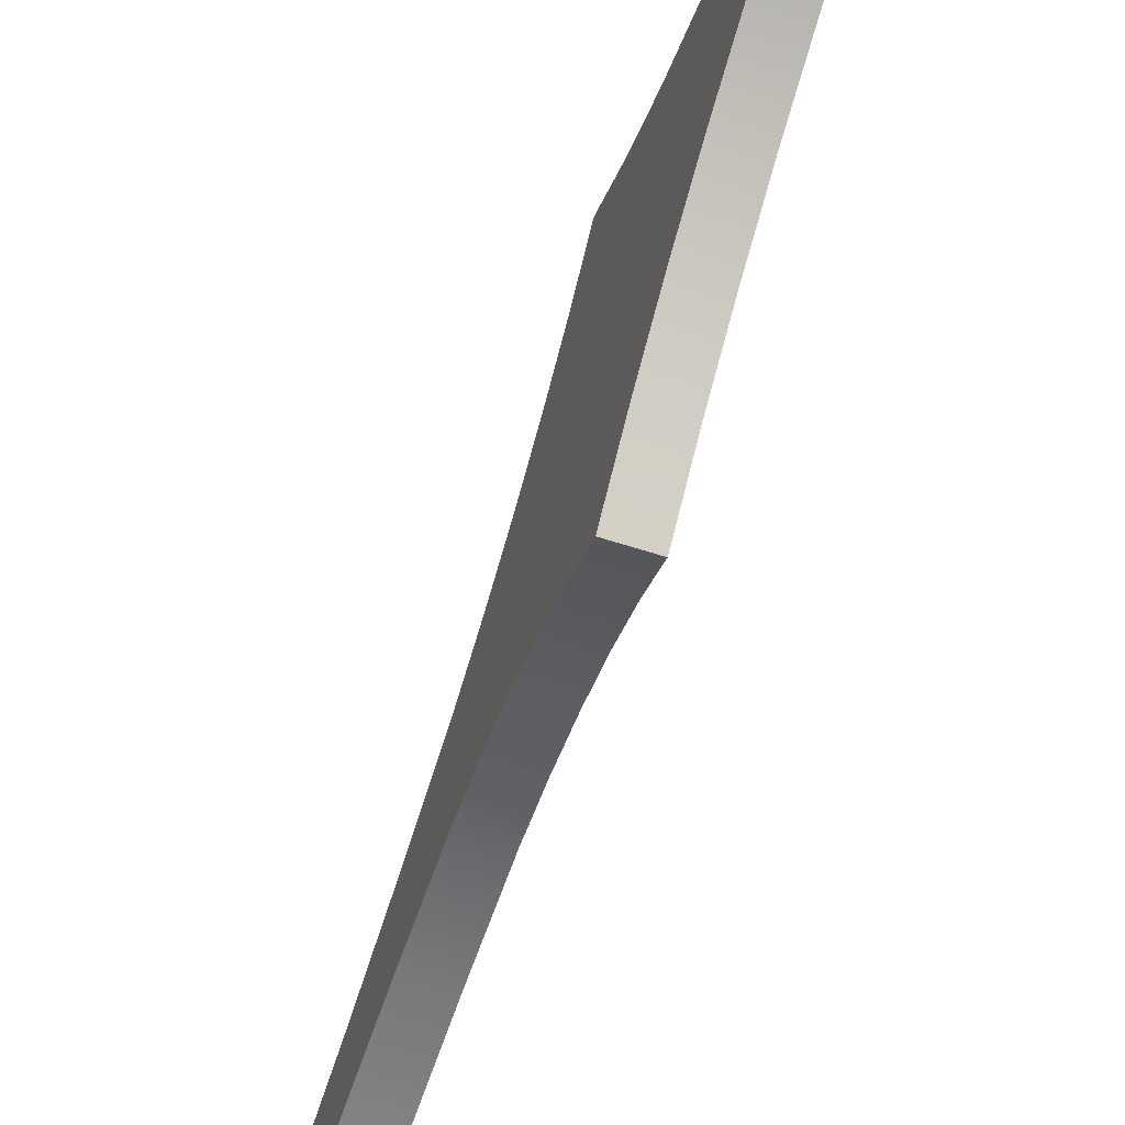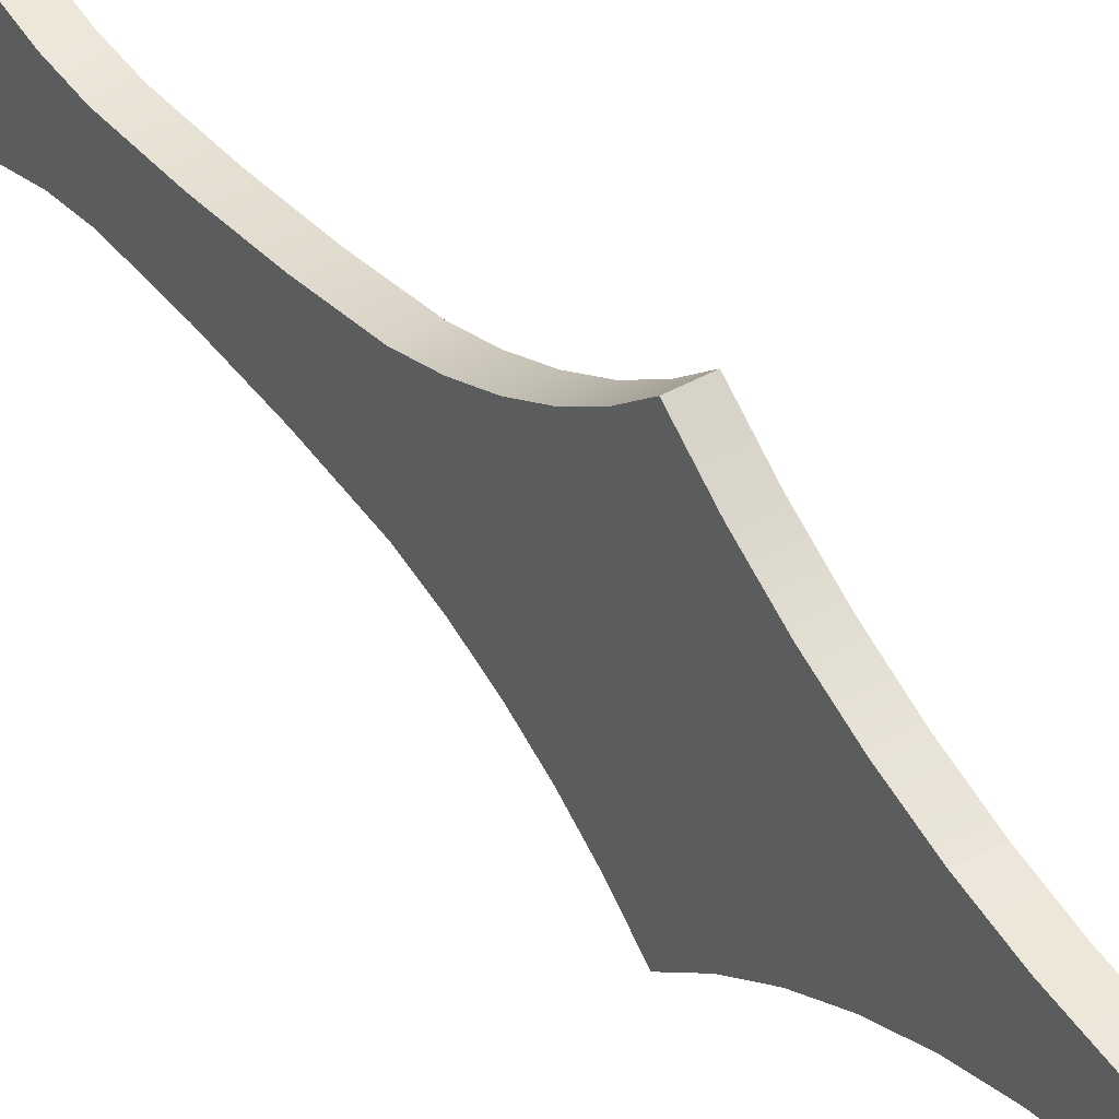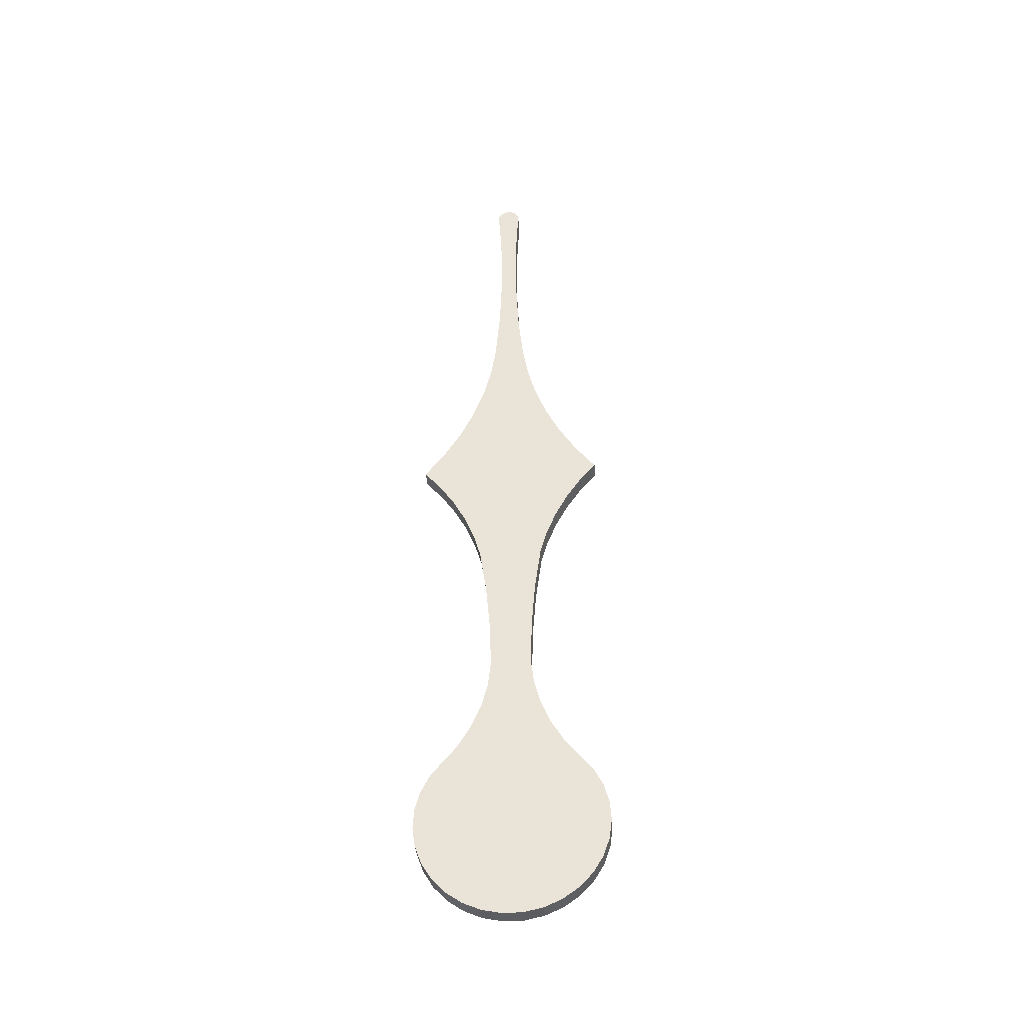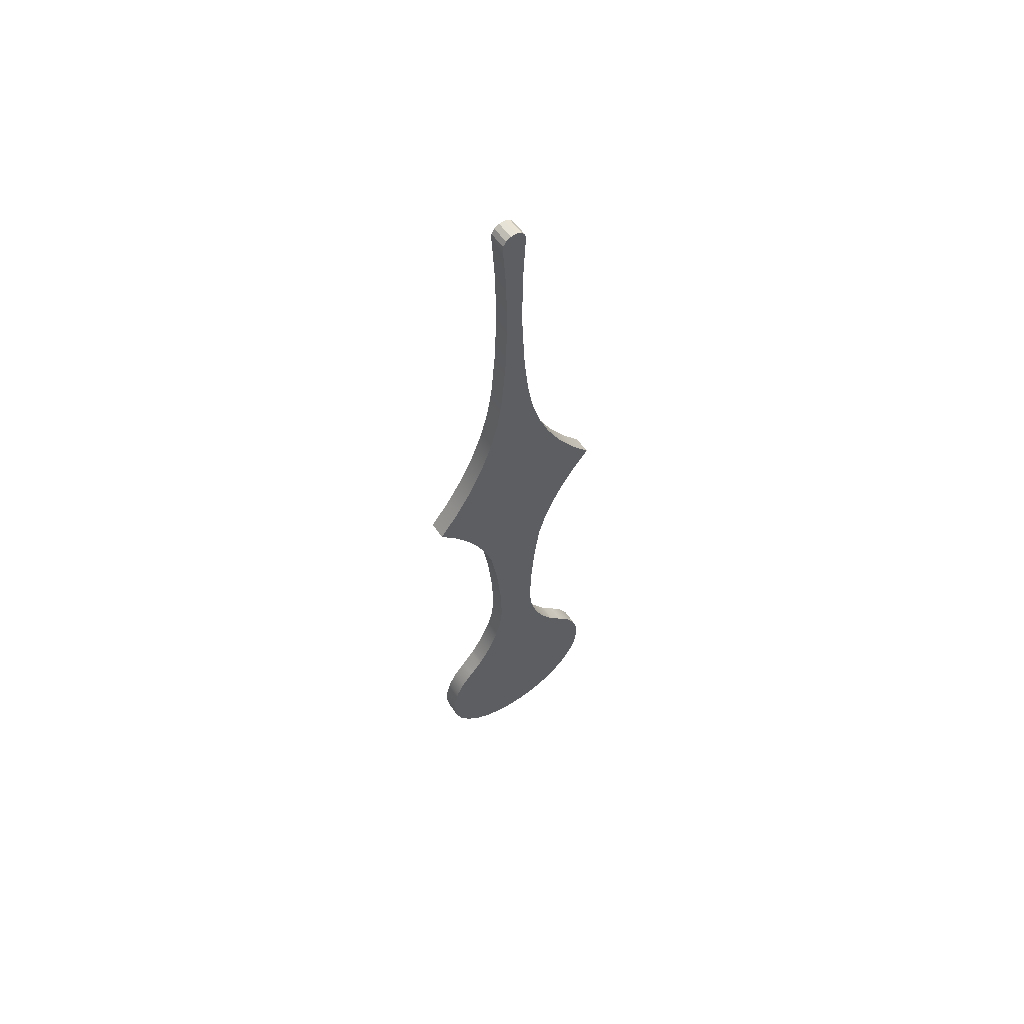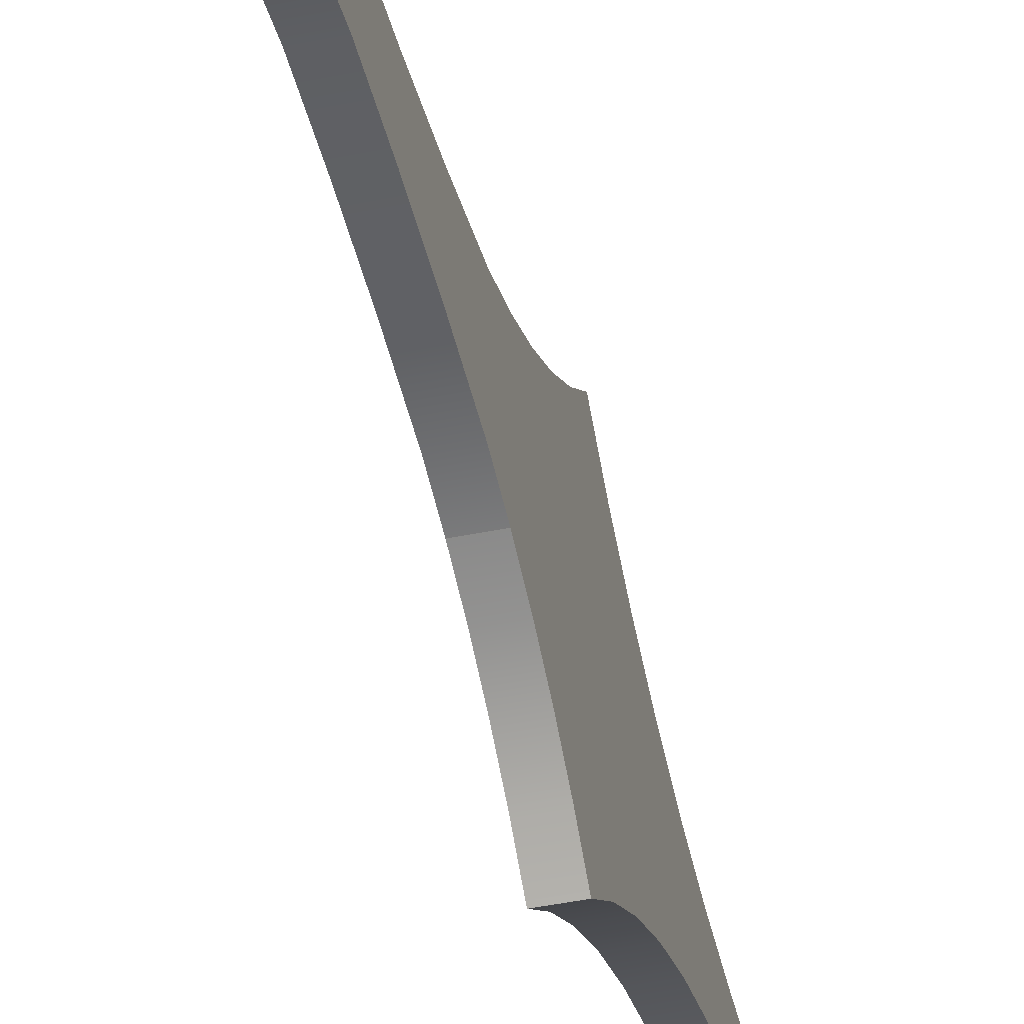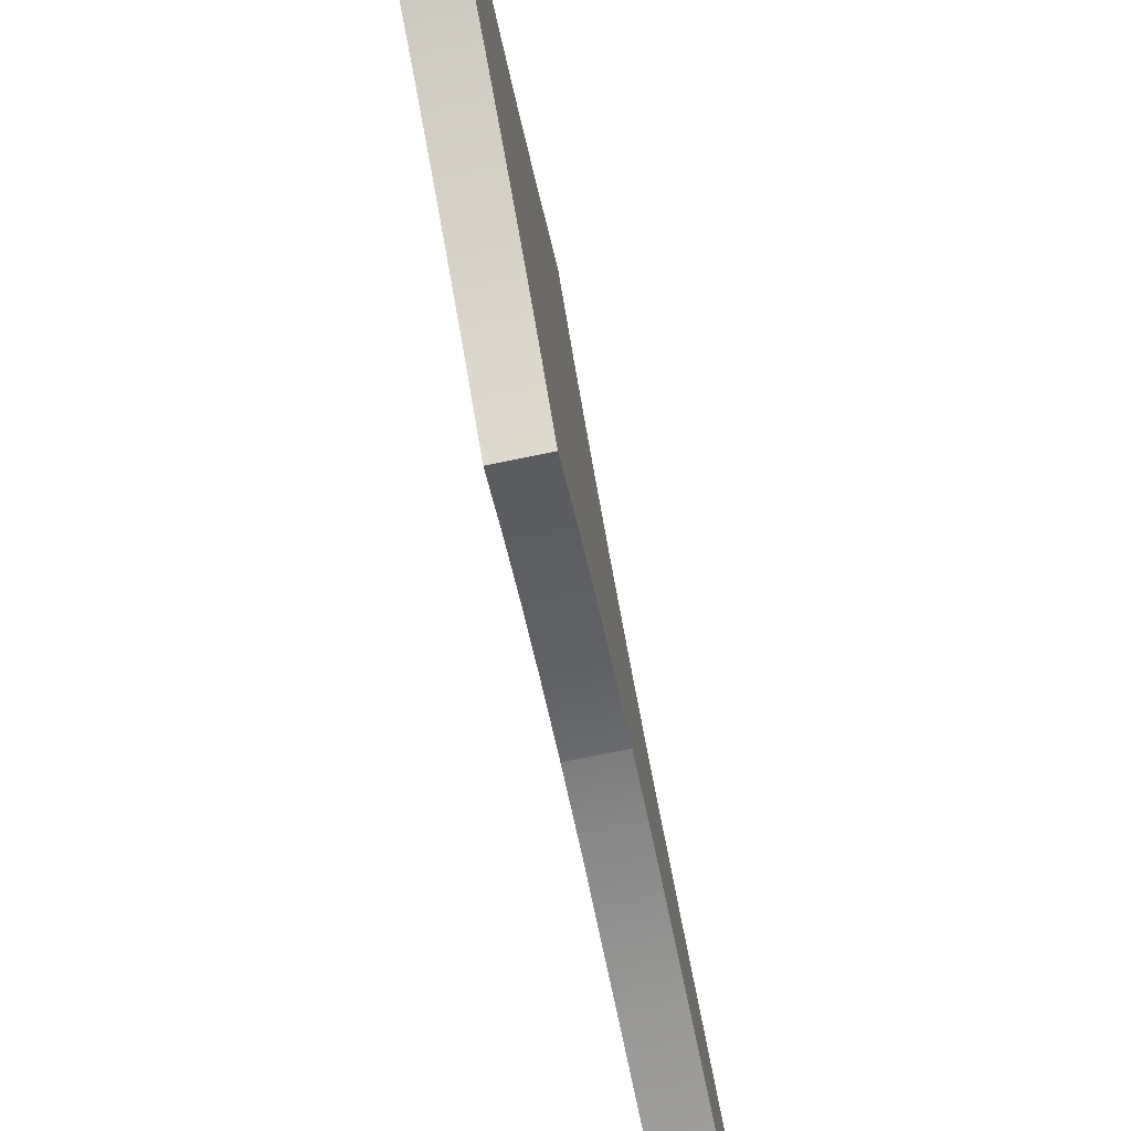
<metadata>
{"format":"obj","ext":"obj","renderer":"f3d","projection":"perspective","resolution":1024,"background":"white","views":[{"elev":-64.4,"azim":-17.9,"up":"+Y"},{"elev":40.5,"azim":-35.2,"up":"+Y"},{"elev":-38.4,"azim":94.5,"up":"+Z"},{"elev":59.1,"azim":55.2,"up":"+Z"},{"elev":-42.6,"azim":-166.1,"up":"+Y"},{"elev":-75.0,"azim":11.5,"up":"+Y"}]}
</metadata>
<code>
v  -12 1.198 155.7
v  -12 0.9937 156.8
v  -8.746 1.198 155.7
v  -8.746 0.9937 156.8
v  -12 -0.6548 158.1
v  -8.746 0.3259 157.6
v  -12 0.3259 157.6
v  -8.746 -0.6548 158.1
v  -12 -2.649 157.4
v  -8.746 -1.727 158
v  -12 -1.727 158
v  -8.746 -2.649 157.4
v  -12 -3.29 155.5
v  -8.746 -3.212 156.5
v  -12 -3.212 156.5
v  -8.746 -3.29 155.5
v  -12 -3.277 155.3
v  -12 -3.265 155.2
v  -12 -3.24 154.9
v  -8.746 -3.192 154.3
v  -12 -2.645 144.9
v  -8.746 -2.868 149.6
v  -12 -3.192 154.3
v  -12 -2.515 134.3
v  -8.746 -2.515 134.3
v  -8.746 -2.9 123.8
v  -12 -2.9 123.8
v  -8.746 -3.798 113.2
v  -12 -3.798 113.2
v  -8.746 -2.645 144.9
v  -8.746 -2.691 146.1
v  -8.746 -2.744 147.3
v  -12 -4.763 107.2
v  -8.746 -4.763 107.2
v  -12 -8.436 95.52
v  -8.746 -6.314 101.3
v  -12 -6.314 101.3
v  -8.746 -8.436 95.52
v  -12 -14.31 84.78
v  -8.746 -11.11 90.01
v  -12 -11.11 90.01
v  -8.746 -14.31 84.78
v  -8.746 -18 79.9
v  -12 -18 79.9
v  -12 -14.85 76.18
v  -8.746 -14.85 76.18
v  -12 -9.78 67.87
v  -8.746 -12.1 72.16
v  -12 -12.1 72.16
v  -8.746 -9.78 67.87
v  -12 -6.529 58.69
v  -8.746 -7.917 63.37
v  -12 -7.917 63.37
v  -8.746 -6.529 58.69
v  -12 -5.288 50.18
v  -8.746 -5.288 50.18
v  -12 -4.223 33.01
v  -8.746 -4.518 41.61
v  -12 -4.518 41.61
v  -8.746 -4.223 33.01
v  -12 -4.726 28.43
v  -8.746 -4.726 28.43
v  -12 -7.632 19.7
v  -8.746 -7.632 19.7
v  -12 -5.87 23.96
v  -12 -9.978 15.72
v  -8.746 -9.978 15.72
v  -12 -10.03 15.65
v  -12 -10.07 15.58
v  -12 -10.37 15.17
v  -8.746 -10.37 15.17
v  -12 -10.17 15.45
v  -8.746 -11.57 13.61
v  -8.746 -12.86 12.12
v  -8.746 -12.53 12.49
v  -12 -12.86 12.12
v  -8.746 -12.2 12.86
v  -8.746 -5.87 23.96
v  -12 -15.08 9.321
v  -8.746 -15.08 9.321
v  -12 -17.61 2.674
v  -8.746 -16.69 6.128
v  -12 -16.69 6.128
v  -8.746 -17.61 2.674
v  -12 -17.29 -4.431
v  -8.746 -17.82 -0.8948
v  -12 -17.82 -0.8948
v  -8.746 -17.29 -4.431
v  -12 -14.18 -10.83
v  -8.746 -16.07 -7.789
v  -12 -16.07 -7.789
v  -8.746 -14.18 -10.83
v  -12 -8.787 -15.46
v  -8.746 -11.72 -13.42
v  -12 -11.72 -13.42
v  -8.746 -8.787 -15.46
v  -12 -1.995 -17.57
v  -8.746 -5.499 -16.86
v  -12 -5.499 -16.86
v  -8.746 -1.995 -17.57
v  -12 5.077 -16.81
v  -8.746 1.58 -17.55
v  -12 1.58 -17.55
v  -8.746 5.077 -16.81
v  -12 11.27 -13.31
v  -8.746 8.351 -15.38
v  -12 8.351 -15.38
v  -8.746 11.27 -13.31
v  -12 15.55 -7.633
v  -8.746 13.7 -10.69
v  -12 13.7 -10.69
v  -8.746 15.55 -7.633
v  -12 17.24 -0.7223
v  -8.746 16.75 -4.264
v  -12 16.75 -4.264
v  -8.746 17.24 -0.7223
v  -12 16.04 6.288
v  -8.746 17 2.845
v  -12 17 2.845
v  -8.746 16.04 6.288
v  -12 12.15 12.25
v  -8.746 14.4 9.466
v  -12 14.4 9.466
v  -8.746 12.15 12.25
v  -12 11.82 12.61
v  -12 11.49 12.97
v  -12 10.85 13.72
v  -8.746 9.633 15.27
v  -12 9.235 15.82
v  -8.746 9.433 15.54
v  -12 9.633 15.27
v  -12 6.851 19.77
v  -8.746 9.235 15.82
v  -12 5.046 24.01
v  -8.746 5.046 24.01
v  -12 3.859 28.47
v  -8.746 3.859 28.47
v  -8.746 3.311 33.05
v  -12 3.311 33.05
v  -8.746 6.851 19.77
v  -8.746 9.284 15.75
v  -8.746 9.334 15.68
v  -12 3.521 41.65
v  -8.746 3.521 41.65
v  -12 5.364 58.75
v  -8.746 4.207 50.23
v  -12 4.207 50.23
v  -8.746 5.364 58.75
v  -12 6.705 63.44
v  -8.746 6.705 63.44
v  -12 10.8 72.27
v  -8.746 8.524 67.96
v  -12 8.524 67.96
v  -8.746 10.8 72.27
v  -12 16.62 80.07
v  -8.746 13.51 76.32
v  -12 13.51 76.32
v  -8.746 16.62 80.07
v  -12 12.88 84.92
v  -8.746 12.88 84.92
v  -12 6.908 95.59
v  -8.746 9.635 90.11
v  -12 9.635 90.11
v  -8.746 6.908 95.59
v  -12 3.121 107.2
v  -8.746 4.73 101.3
v  -12 4.73 101.3
v  -8.746 3.121 107.2
v  -8.746 2.096 113.3
v  -12 2.096 113.3
v  -12 1.997 114.1
v  -12 1.902 114.9
v  -12 1.721 116.6
v  -8.746 1.397 120
v  -12 1.089 123.9
v  -8.746 1.234 121.9
v  -12 1.397 120
v  -12 0.6029 134.5
v  -8.746 0.6029 134.5
v  -8.746 0.6393 145.1
v  -12 0.6393 145.1
v  -8.746 1.089 123.9
v  -8.746 1.123 123.4
v  -8.746 1.159 122.9
g Object001
f 1 2 3
f 3 2 4
f 5 6 7
f 6 5 8
f 9 10 11
f 10 9 12
f 13 14 15
f 13 16 14
f 14 12 15
f 15 12 9
f 10 8 11
f 11 8 5
f 6 4 7
f 7 4 2
f 13 17 16
f 17 18 16
f 18 19 16
f 16 19 20
f 21 22 23
f 24 25 21
f 25 24 26
f 24 27 26
f 28 26 29
f 25 30 21
f 30 31 21
f 31 32 21
f 32 22 21
f 22 20 23
f 23 20 19
f 26 27 29
f 29 33 28
f 28 33 34
f 35 36 37
f 36 35 38
f 39 40 41
f 40 39 42
f 43 42 44
f 44 42 39
f 40 38 41
f 41 38 35
f 36 34 37
f 37 34 33
f 44 45 43
f 43 45 46
f 47 48 49
f 48 47 50
f 51 52 53
f 51 54 52
f 52 50 53
f 53 50 47
f 48 46 49
f 49 46 45
f 51 55 54
f 54 55 56
f 57 58 59
f 57 60 58
f 58 56 59
f 59 56 55
f 57 61 60
f 60 61 62
f 63 64 65
f 63 66 64
f 64 66 67
f 66 68 67
f 68 69 67
f 70 71 72
f 71 70 73
f 74 75 76
f 75 77 76
f 77 73 76
f 76 73 70
f 71 67 72
f 64 78 65
f 78 62 65
f 65 62 61
f 67 69 72
f 76 79 74
f 74 79 80
f 81 82 83
f 82 81 84
f 85 86 87
f 86 85 88
f 89 90 91
f 90 89 92
f 93 94 95
f 94 93 96
f 97 98 99
f 98 97 100
f 101 102 103
f 102 101 104
f 105 106 107
f 106 105 108
f 109 110 111
f 110 109 112
f 113 114 115
f 114 113 116
f 117 118 119
f 118 117 120
f 121 122 123
f 121 124 122
f 122 120 123
f 123 120 117
f 118 116 119
f 119 116 113
f 114 112 115
f 115 112 109
f 110 108 111
f 111 108 105
f 106 104 107
f 107 104 101
f 102 100 103
f 103 100 97
f 98 96 99
f 99 96 93
f 94 92 95
f 95 92 89
f 90 88 91
f 91 88 85
f 86 84 87
f 87 84 81
f 82 80 83
f 83 80 79
f 121 125 124
f 125 126 124
f 126 127 124
f 124 127 128
f 129 130 131
f 132 133 129
f 134 135 132
f 134 136 135
f 135 136 137
f 138 137 139
f 139 137 136
f 135 140 132
f 140 133 132
f 133 141 129
f 141 142 129
f 142 130 129
f 130 128 131
f 131 128 127
f 139 143 138
f 138 143 144
f 145 146 147
f 145 148 146
f 146 144 147
f 147 144 143
f 145 149 148
f 148 149 150
f 151 152 153
f 152 151 154
f 155 156 157
f 155 158 156
f 156 154 157
f 157 154 151
f 152 150 153
f 153 150 149
f 155 159 158
f 158 159 160
f 161 162 163
f 162 161 164
f 165 166 167
f 166 165 168
f 169 168 170
f 170 168 165
f 166 164 167
f 167 164 161
f 162 160 163
f 163 160 159
f 170 171 169
f 171 172 169
f 172 173 169
f 169 173 174
f 175 176 177
f 178 179 175
f 179 178 180
f 178 181 180
f 3 180 1
f 179 182 175
f 182 183 175
f 183 184 175
f 184 176 175
f 176 174 177
f 177 174 173
f 180 181 1
f 174 28 169
f 28 174 26
f 174 176 26
f 176 184 26
f 184 183 26
f 179 25 182
f 25 179 30
f 3 6 180
f 3 4 6
f 6 8 180
f 180 8 32
f 180 32 31
f 180 31 30
f 180 30 179
f 12 22 10
f 22 12 20
f 16 20 14
f 14 20 12
f 22 32 10
f 25 26 182
f 28 34 169
f 36 54 34
f 54 36 52
f 40 50 38
f 50 40 48
f 43 46 42
f 46 48 42
f 42 48 40
f 50 52 38
f 38 52 36
f 56 148 54
f 58 144 56
f 144 58 138
f 62 137 60
f 137 62 100
f 137 100 102
f 137 102 135
f 64 98 78
f 98 64 96
f 64 67 96
f 73 94 71
f 73 77 94
f 77 75 94
f 75 74 94
f 94 74 92
f 82 90 80
f 90 82 88
f 86 88 84
f 84 88 82
f 90 92 80
f 80 92 74
f 94 96 71
f 98 100 78
f 102 104 135
f 135 104 140
f 108 128 106
f 128 108 124
f 112 122 110
f 122 112 120
f 116 118 114
f 118 120 114
f 114 120 112
f 122 124 110
f 110 124 108
f 128 130 106
f 130 142 106
f 142 141 106
f 141 133 106
f 133 140 106
f 106 140 104
f 137 138 60
f 60 138 58
f 144 146 56
f 146 148 56
f 150 166 148
f 166 150 164
f 154 162 152
f 162 154 160
f 158 160 156
f 156 160 154
f 162 164 152
f 152 164 150
f 166 168 148
f 169 34 168
f 71 96 67
f 78 100 62
f 10 32 8
f 182 26 183
f 168 34 54
f 168 54 148
f 13 15 17
f 9 19 15
f 11 21 9
f 11 5 21
f 21 5 181
f 21 181 178
f 21 178 24
f 2 1 7
f 1 181 7
f 178 175 24
f 24 175 27
f 173 29 177
f 173 172 29
f 172 171 29
f 171 170 29
f 29 170 33
f 167 145 165
f 145 167 149
f 163 153 161
f 153 163 151
f 155 157 159
f 157 151 159
f 159 151 163
f 153 149 161
f 161 149 167
f 147 51 145
f 51 147 55
f 139 59 143
f 59 139 57
f 134 103 136
f 103 134 101
f 129 107 132
f 129 131 107
f 107 131 105
f 131 127 105
f 127 126 105
f 126 125 105
f 123 111 121
f 111 123 109
f 119 115 117
f 119 113 115
f 115 109 117
f 117 109 123
f 111 105 121
f 107 101 132
f 132 101 134
f 103 97 136
f 99 65 97
f 65 99 63
f 95 70 93
f 70 95 76
f 91 79 89
f 79 91 83
f 87 81 85
f 81 83 85
f 85 83 91
f 79 76 89
f 89 76 95
f 70 72 93
f 72 69 93
f 69 68 93
f 68 66 93
f 66 63 93
f 93 63 99
f 65 61 97
f 97 61 136
f 59 55 143
f 143 55 147
f 53 37 51
f 37 53 35
f 49 41 47
f 41 49 39
f 44 39 45
f 45 39 49
f 41 35 47
f 47 35 53
f 37 33 51
f 29 27 177
f 177 27 175
f 21 23 9
f 23 19 9
f 19 18 15
f 18 17 15
f 7 181 5
f 61 57 136
f 136 57 139
f 105 125 121
f 170 165 33
f 51 33 145
f 165 145 33

</code>
